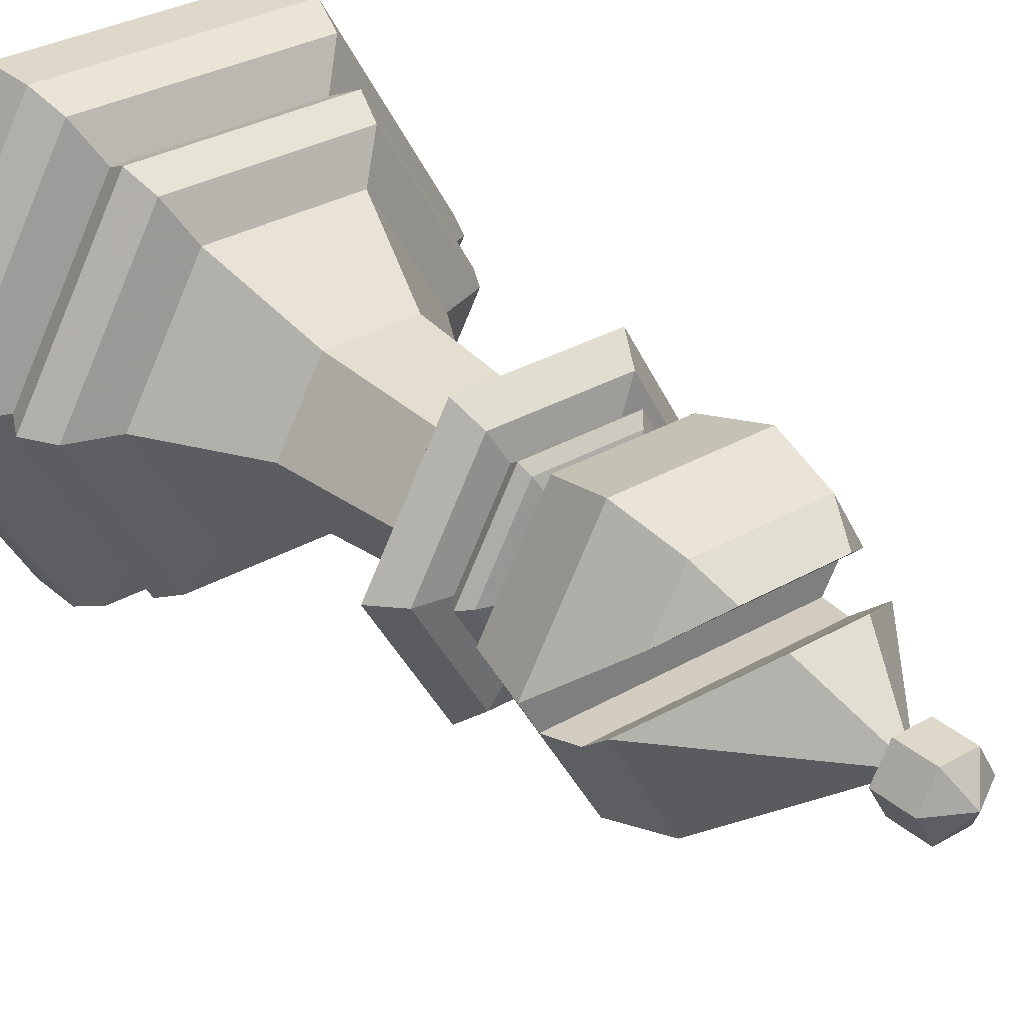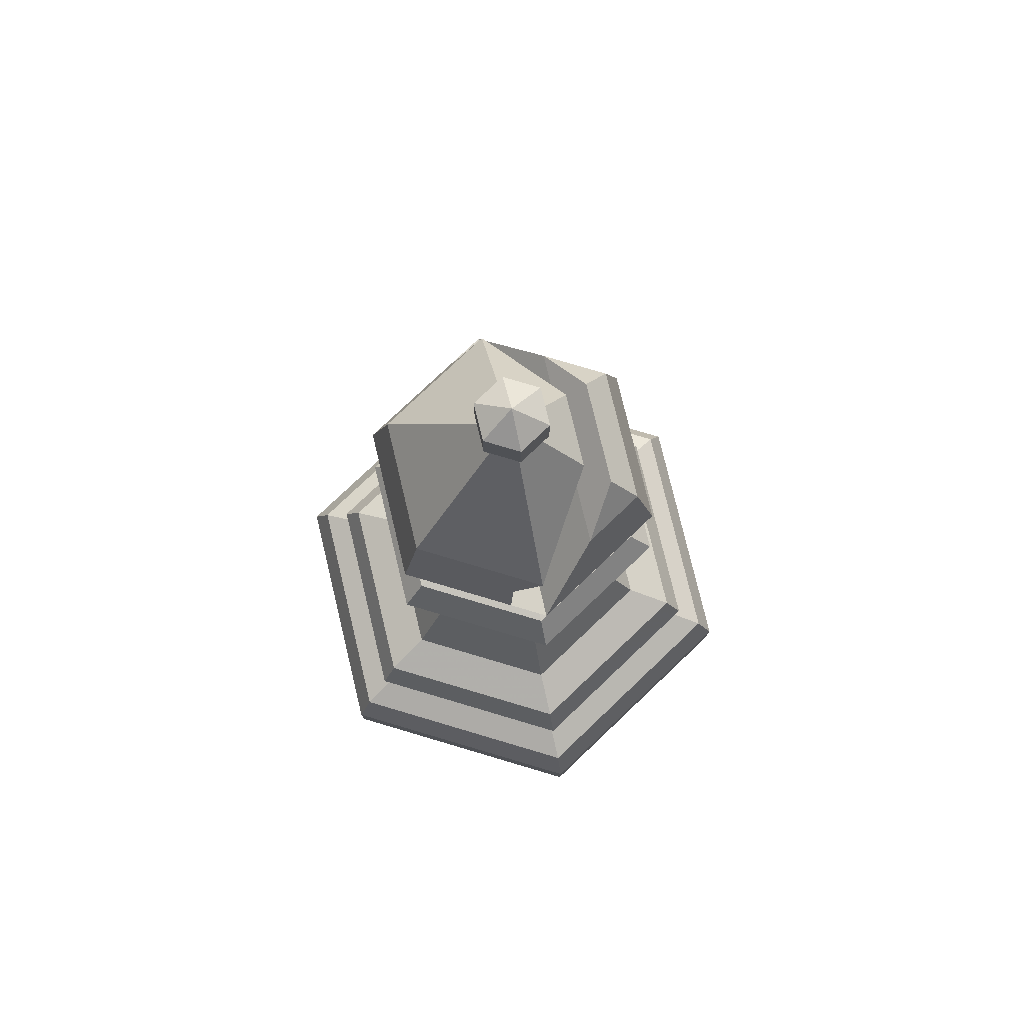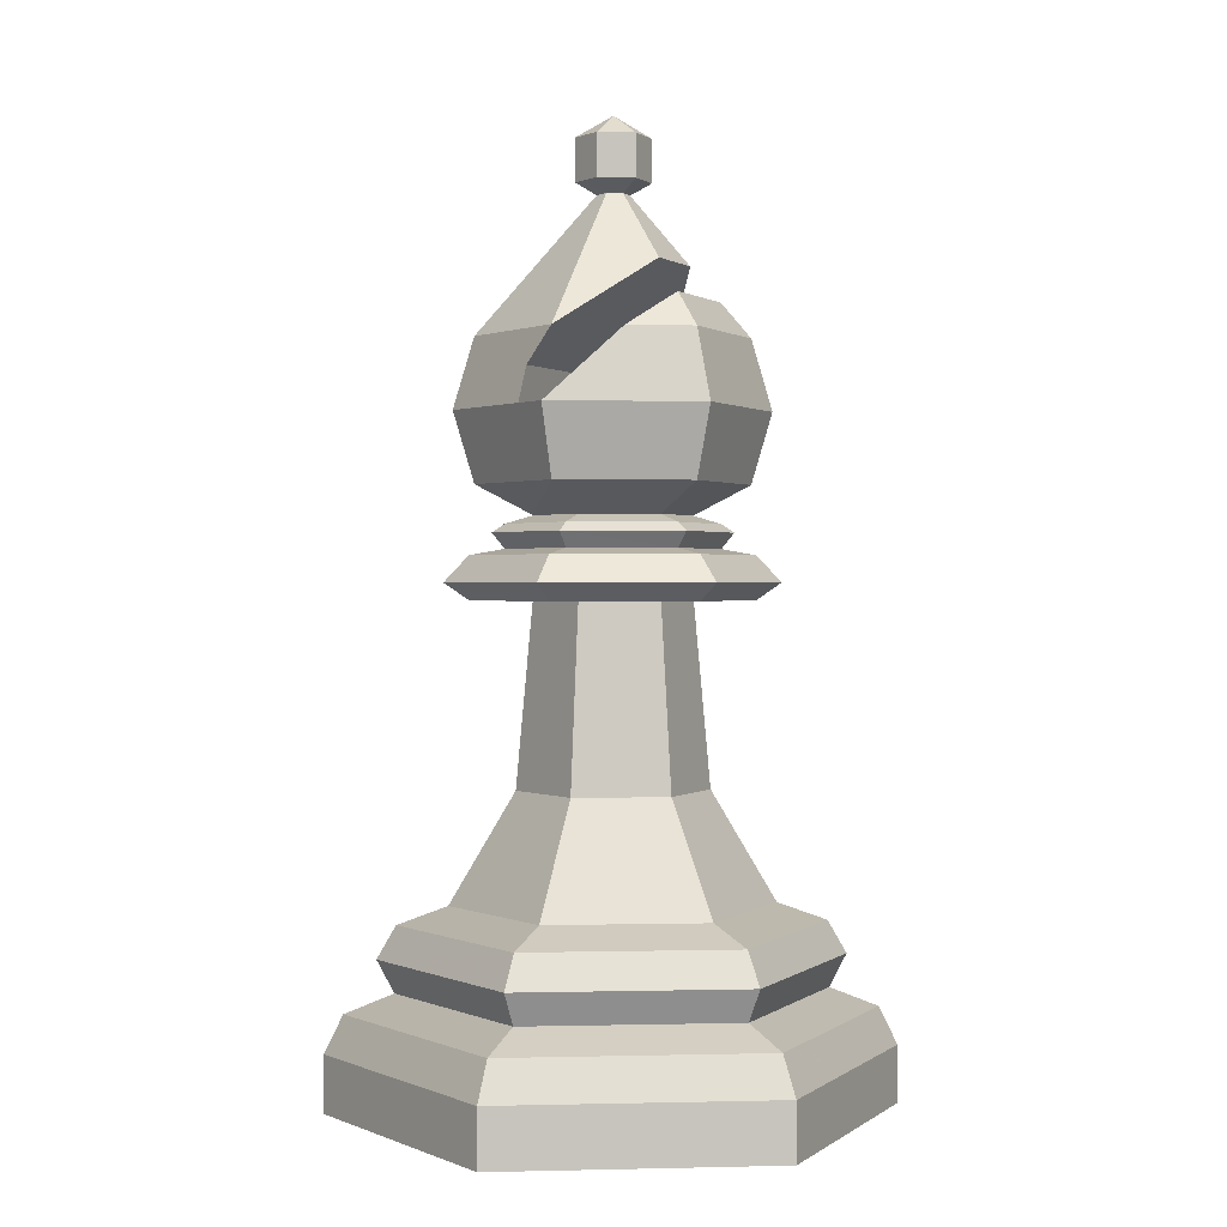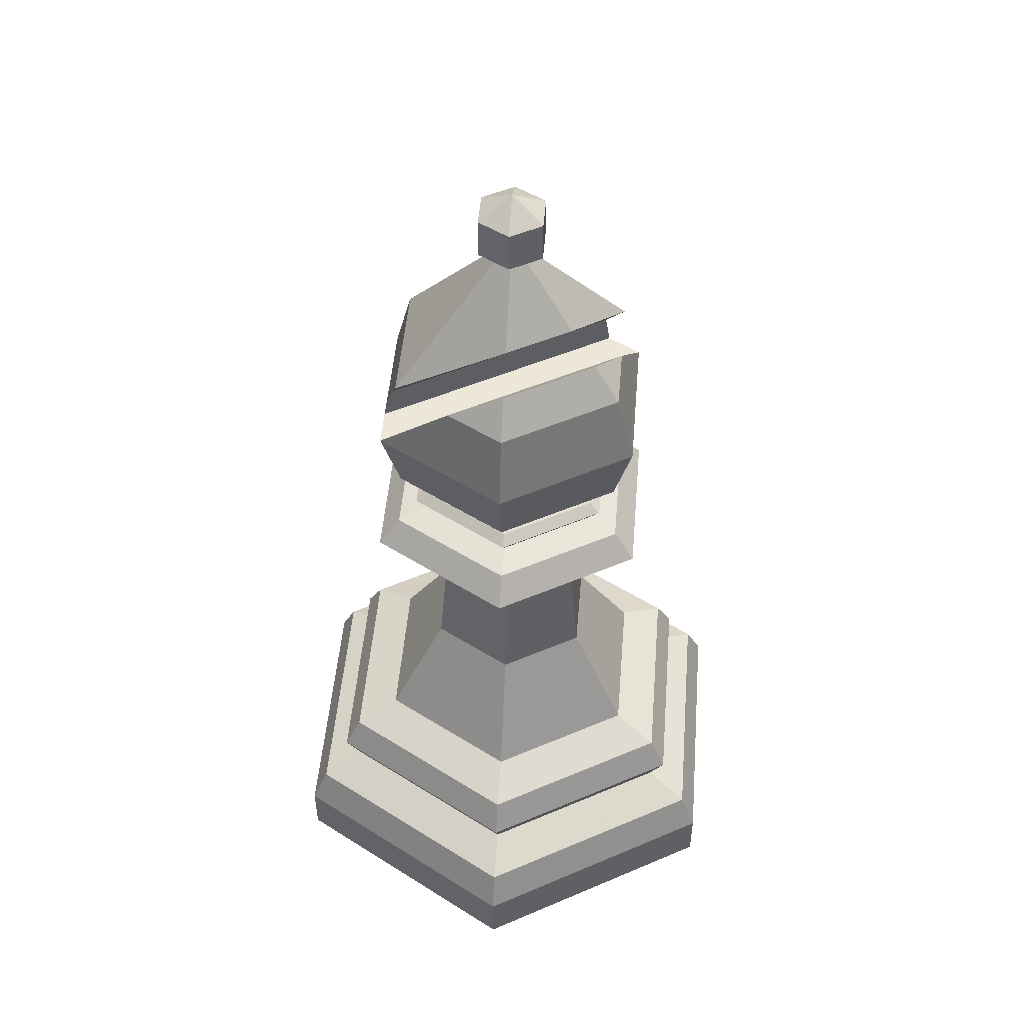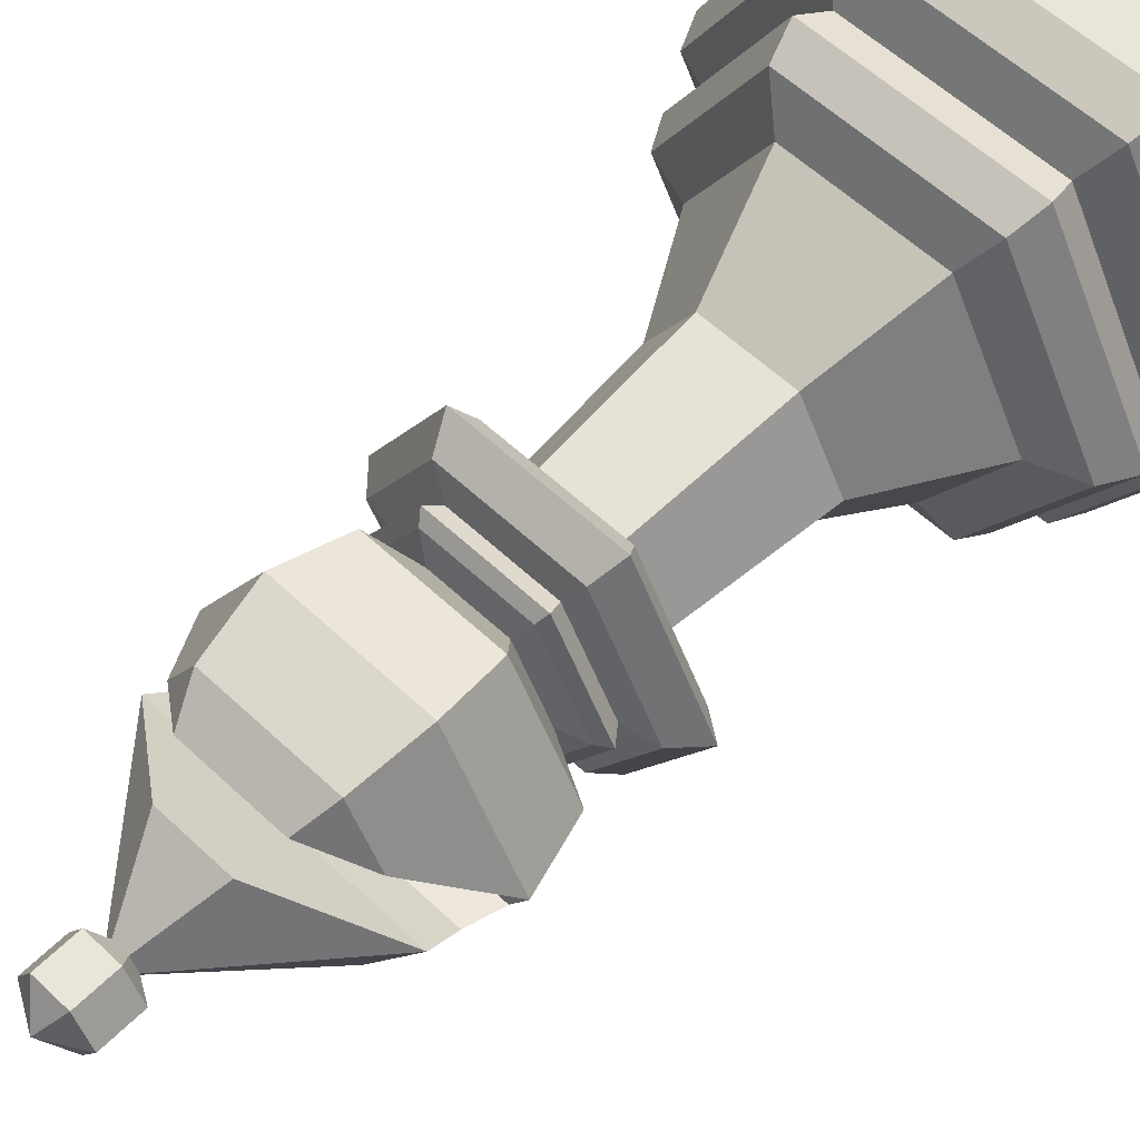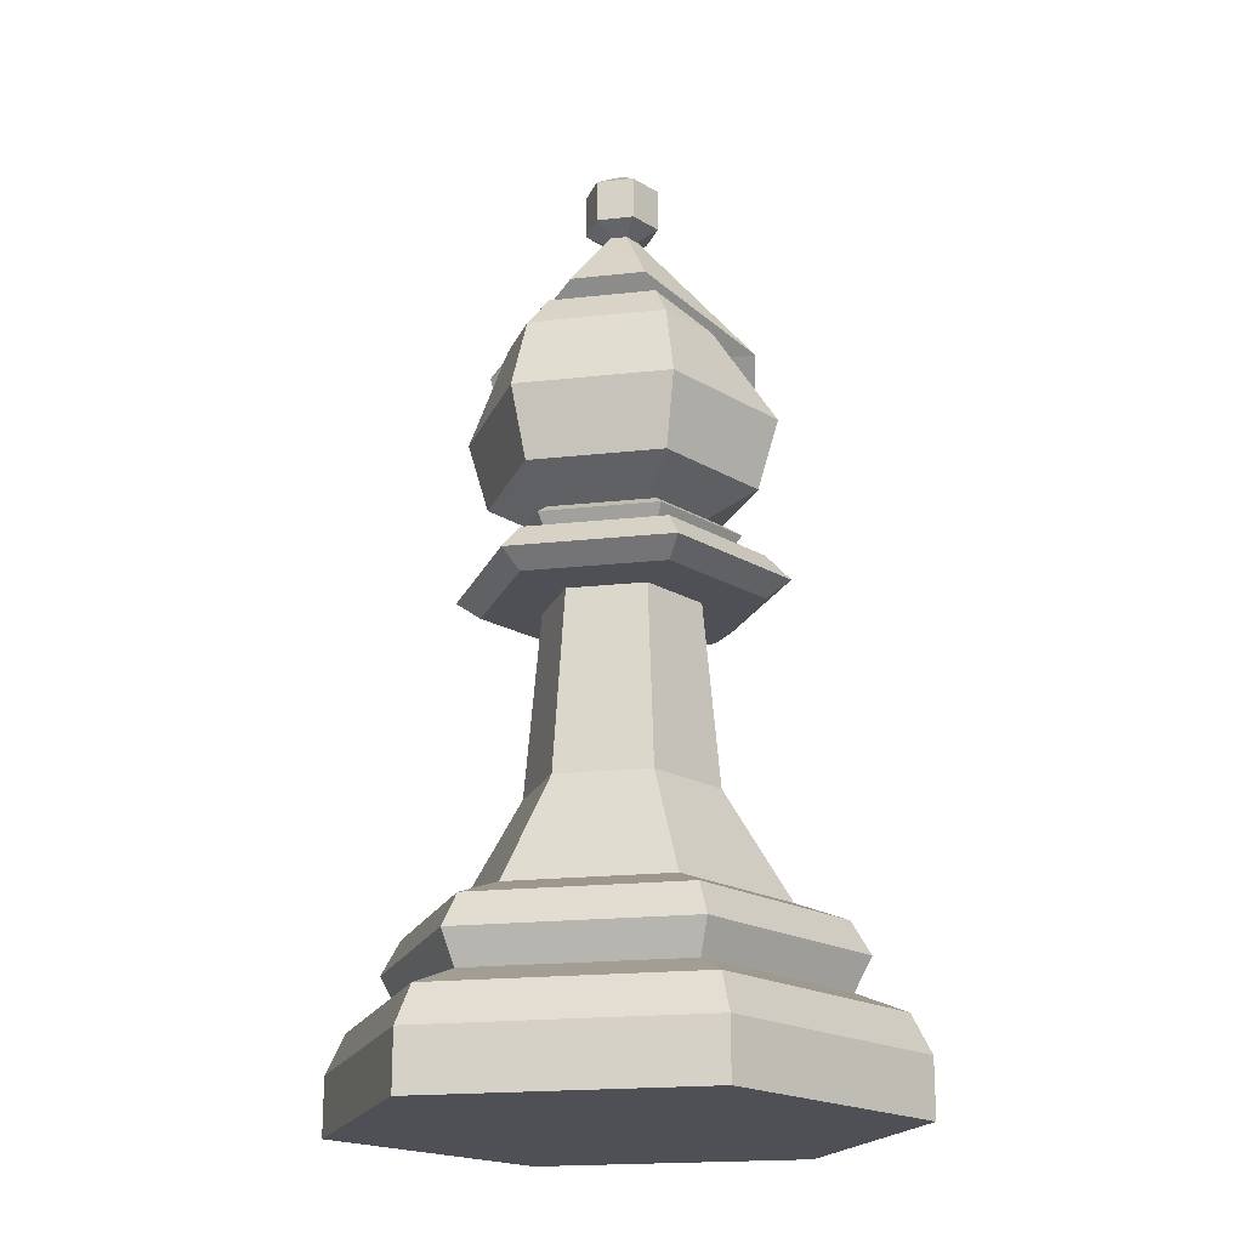
<metadata>
{"format":"obj","ext":"obj","renderer":"f3d","projection":"perspective","resolution":1024,"background":"white","views":[{"elev":31.6,"azim":140.7,"up":"+Z"},{"elev":78.5,"azim":-103.5,"up":"+Y"},{"elev":0.8,"azim":-65.0,"up":"+Y"},{"elev":49.8,"azim":-25.2,"up":"+Y"},{"elev":57.7,"azim":-135.7,"up":"+Z"},{"elev":-19.3,"azim":11.9,"up":"+Y"}]}
</metadata>
<code>
v 0.01019 0 0.01765
v 0.002849 0.03595 0.004934
v -0.01019 0 0.01765
v -0.002849 0.03595 0.004934
v 0.01019 0.004189 0.01765
v -0.01019 0.004189 0.01765
v 0.009499 0.006974 0.01645
v -0.009499 0.006974 0.01645
v 0.008342 0.01078 0.01445
v -0.008342 0.01078 0.01445
v 0.007653 0.01318 0.01326
v -0.007653 0.01318 0.01326
v 0.005828 0.01449 0.01009
v -0.005828 0.01449 0.01009
v 0.007714 0.008385 0.01336
v -0.007714 0.008385 0.01336
v 0.005092 0.03913 0.00882
v -0.005092 0.03913 0.00882
v 0.00599 0.03721 0.01037
v 0.005084 0.03595 0.008805
v -0.00599 0.03721 0.01037
v -0.005084 0.03595 0.008805
v 0.003453 0.02256 0.005981
v -0.003453 0.02256 0.005981
v 0.000543 0.06455 0.000941
v 0.004898 0.05448 0.008483
v 0.005656 0.04929 0.009796
v 0.004898 0.04411 0.008483
v 0.002828 0.04193 0.004898
v -0.000543 0.06455 0.000941
v -0.004898 0.05448 0.008483
v -0.005655 0.04929 0.009796
v -0.004898 0.04411 0.008483
v -0.002828 0.04193 0.004898
v -0.02038 0 0
v -0.005698 0.03595 0
v 0.02038 0 0
v 0.005698 0.03595 0
v 0.01019 0 -0.01765
v 0.002849 0.03595 -0.004934
v -0.01019 0 -0.01765
v -0.002849 0.03595 -0.004934
v -0.02038 0.004189 0
v 0.02038 0.004189 0
v 0.01019 0.004189 -0.01765
v -0.01019 0.004189 -0.01765
v -0.019 0.006974 0
v 0.019 0.006974 0
v 0.009499 0.006974 -0.01645
v -0.009499 0.006974 -0.01645
v -0.01668 0.01078 0
v 0.01668 0.01078 0
v 0.008342 0.01078 -0.01445
v -0.008342 0.01078 -0.01445
v -0.01531 0.01318 0
v 0.01531 0.01318 0
v 0.007653 0.01318 -0.01326
v -0.007653 0.01318 -0.01326
v -0.01166 0.01449 0
v 0.01166 0.01449 0
v 0.005828 0.01449 -0.01009
v -0.005828 0.01449 -0.01009
v 0.01543 0.008385 0
v 0.007714 0.008385 -0.01336
v -0.007714 0.008385 -0.01336
v -0.01543 0.008385 0
v -0.01018 0.03913 0
v 0.01018 0.03913 0
v 0.005092 0.03913 -0.00882
v -0.005092 0.03913 -0.00882
v -0.005634 0.04193 0
v -0.01017 0.03595 0
v -0.01198 0.03721 0
v 0.01198 0.03721 0
v 0.01017 0.03595 0
v 0.00599 0.03721 -0.01037
v 0.005084 0.03595 -0.008805
v -0.00599 0.03721 -0.01037
v -0.005084 0.03595 -0.008805
v -0.006906 0.02256 0
v 0.006906 0.02256 0
v 0.003453 0.02256 -0.005981
v -0.003453 0.02256 -0.005981
v -0.001086 0.06455 0
v -0.009796 0.05448 0
v -0.01131 0.04929 0
v -0.009796 0.04411 0
v 0.001087 0.06455 0
v 0.009796 0.05448 0
v 0.01131 0.04929 0
v 0.009796 0.04411 0
v 0.005656 0.04193 0
v 0.000543 0.06455 -0.000941
v 0.004898 0.05448 -0.008483
v 0.005656 0.04929 -0.009796
v 0.004898 0.04411 -0.008483
v 0.002828 0.04193 -0.004898
v -0.000543 0.06455 -0.000941
v -0.004898 0.05448 -0.008483
v -0.005655 0.04929 -0.009796
v -0.004898 0.04411 -0.008483
v -0.002828 0.04193 -0.004898
v 0 0 0
v -0.007655 0.03958 0
v 0.007666 0.03958 0
v 0.003833 0.03958 0.006639
v -0.003833 0.03958 0.006639
v 0.003833 0.03958 -0.006639
v -0.003833 0.03958 -0.006639
v -0.007646 0.04134 0
v 0.007672 0.04134 0
v 0.003836 0.04134 0.006645
v -0.003838 0.04134 0.006645
v 0.003836 0.04134 -0.006645
v -0.003838 0.04134 -0.006645
v 0.004294 0.04072 0.007438
v -0.004295 0.04072 0.007438
v 0.004294 0.04072 -0.007438
v -0.004295 0.04072 -0.007438
v -0.008568 0.04073 0
v 0.008588 0.04072 0
v -0.002704 0.06847 -1e-05
v -0.002704 0.06533 -1e-05
v 1.5e-05 0.06376 -1e-05
v -0.001345 0.06847 -0.002364
v -0.001345 0.06533 -0.002364
v 0.001374 0.06847 -0.002364
v 0.001374 0.06533 -0.002364
v 0.002733 0.06847 -1e-05
v 0.002733 0.06533 -1e-05
v 1.5e-05 0.07004 -1e-05
v 0.001374 0.06847 0.002345
v 0.001374 0.06533 0.002345
v -0.001345 0.06847 0.002345
v -0.001345 0.06533 0.002345
v 0.002721 0.05951 0.004712
v -0.00272 0.05951 0.004712
v 0.003809 0.05699 0.006598
v 0.007347 0.05448 0.004242
v -0.003809 0.05699 0.006598
v -0.007347 0.05448 0.004242
v 0.009329 0.05188 -0.002121
v -0.009329 0.05188 -0.002121
v -0.009897 0.04929 -0.002449
v 0.009897 0.04929 -0.002449
f 38 23 81
f 2 24 23
f 24 36 80
f 6 35 3
f 5 3 1
f 44 1 37
f 8 43 6
f 7 6 5
f 48 5 44
f 16 51 66
f 9 16 15
f 52 15 63
f 10 55 51
f 11 10 9
f 52 11 9
f 14 55 12
f 13 12 11
f 56 13 11
f 63 7 48
f 15 8 7
f 16 47 8
f 2 22 4
f 21 17 18
f 74 17 19
f 111 29 112
f 4 72 36
f 2 75 20
f 21 67 73
f 112 34 113
f 110 34 71
f 75 19 20
f 22 19 21
f 72 21 73
f 14 80 59
f 23 14 13
f 60 23 13
f 90 28 91
f 88 136 89
f 92 28 29
f 139 27 90
f 28 32 33
f 136 30 137
f 28 34 29
f 26 32 27
f 32 87 33
f 137 84 85
f 34 87 71
f 32 141 86
f 35 103 3
f 3 103 1
f 37 1 103
f 82 38 81
f 83 40 82
f 83 36 42
f 35 46 41
f 41 45 39
f 39 44 37
f 43 50 46
f 46 49 45
f 45 48 44
f 66 54 65
f 65 53 64
f 64 52 63
f 54 55 58
f 54 57 53
f 52 57 56
f 58 59 62
f 58 61 57
f 57 60 56
f 49 63 48
f 50 64 49
f 50 66 65
f 79 40 42
f 78 69 76
f 76 68 74
f 97 111 114
f 72 42 36
f 77 38 40
f 73 70 78
f 102 114 115
f 110 102 115
f 76 75 77
f 79 76 77
f 72 78 79
f 62 80 83
f 62 82 61
f 61 81 60
f 91 96 95
f 94 88 89
f 97 91 92
f 101 95 96
f 94 98 93
f 102 96 97
f 100 94 95
f 101 87 100
f 99 84 98
f 102 87 101
f 35 41 103
f 41 39 103
f 37 103 39
f 67 109 70
f 109 69 70
f 108 68 69
f 67 107 104
f 17 107 18
f 68 106 17
f 120 115 119
f 119 114 118
f 118 111 121
f 120 113 110
f 117 112 113
f 116 111 112
f 106 121 116
f 107 116 117
f 107 120 104
f 108 121 105
f 109 118 108
f 120 109 104
f 124 123 126
f 122 126 123
f 122 131 125
f 124 126 128
f 125 128 126
f 125 131 127
f 124 128 130
f 127 130 128
f 127 131 129
f 124 130 133
f 129 133 130
f 129 131 132
f 124 133 135
f 132 135 133
f 132 131 134
f 124 135 123
f 135 122 123
f 134 131 122
f 139 138 26
f 26 140 31
f 31 140 141
f 136 85 89
f 142 85 143
f 143 145 142
f 139 140 138
f 89 142 94
f 143 85 99
f 86 139 90
f 144 90 145
f 142 95 94
f 145 91 95
f 87 144 100
f 100 143 99
f 38 2 23
f 2 4 24
f 24 4 36
f 6 43 35
f 5 6 3
f 44 5 1
f 8 47 43
f 7 8 6
f 48 7 5
f 16 10 51
f 9 10 16
f 52 9 15
f 10 12 55
f 11 12 10
f 52 56 11
f 14 59 55
f 13 14 12
f 56 60 13
f 63 15 7
f 15 16 8
f 16 66 47
f 2 20 22
f 21 19 17
f 74 68 17
f 111 92 29
f 4 22 72
f 2 38 75
f 21 18 67
f 112 29 34
f 110 113 34
f 75 74 19
f 22 20 19
f 72 22 21
f 14 24 80
f 23 24 14
f 60 81 23
f 90 27 28
f 88 25 136
f 92 91 28
f 139 26 27
f 28 27 32
f 136 25 30
f 28 33 34
f 26 31 32
f 32 86 87
f 137 30 84
f 34 33 87
f 32 31 141
f 82 40 38
f 83 42 40
f 83 80 36
f 35 43 46
f 41 46 45
f 39 45 44
f 43 47 50
f 46 50 49
f 45 49 48
f 66 51 54
f 65 54 53
f 64 53 52
f 54 51 55
f 54 58 57
f 52 53 57
f 58 55 59
f 58 62 61
f 57 61 60
f 49 64 63
f 50 65 64
f 50 47 66
f 79 77 40
f 78 70 69
f 76 69 68
f 97 92 111
f 72 79 42
f 77 75 38
f 73 67 70
f 102 97 114
f 110 71 102
f 76 74 75
f 79 78 76
f 72 73 78
f 62 59 80
f 62 83 82
f 61 82 81
f 94 93 88
f 97 96 91
f 101 100 95
f 94 99 98
f 102 101 96
f 100 99 94
f 99 85 84
f 102 71 87
f 67 104 109
f 109 108 69
f 108 105 68
f 67 18 107
f 17 106 107
f 68 105 106
f 120 110 115
f 119 115 114
f 118 114 111
f 120 117 113
f 117 116 112
f 116 121 111
f 106 105 121
f 107 106 116
f 107 117 120
f 108 118 121
f 109 119 118
f 120 119 109
f 122 125 126
f 125 127 128
f 127 129 130
f 129 132 133
f 132 134 135
f 135 134 122
f 26 138 140
f 136 137 85
f 142 89 85
f 143 144 145
f 139 141 140
f 86 141 139
f 144 86 90
f 142 145 95
f 145 90 91
f 87 86 144
f 100 144 143

</code>
